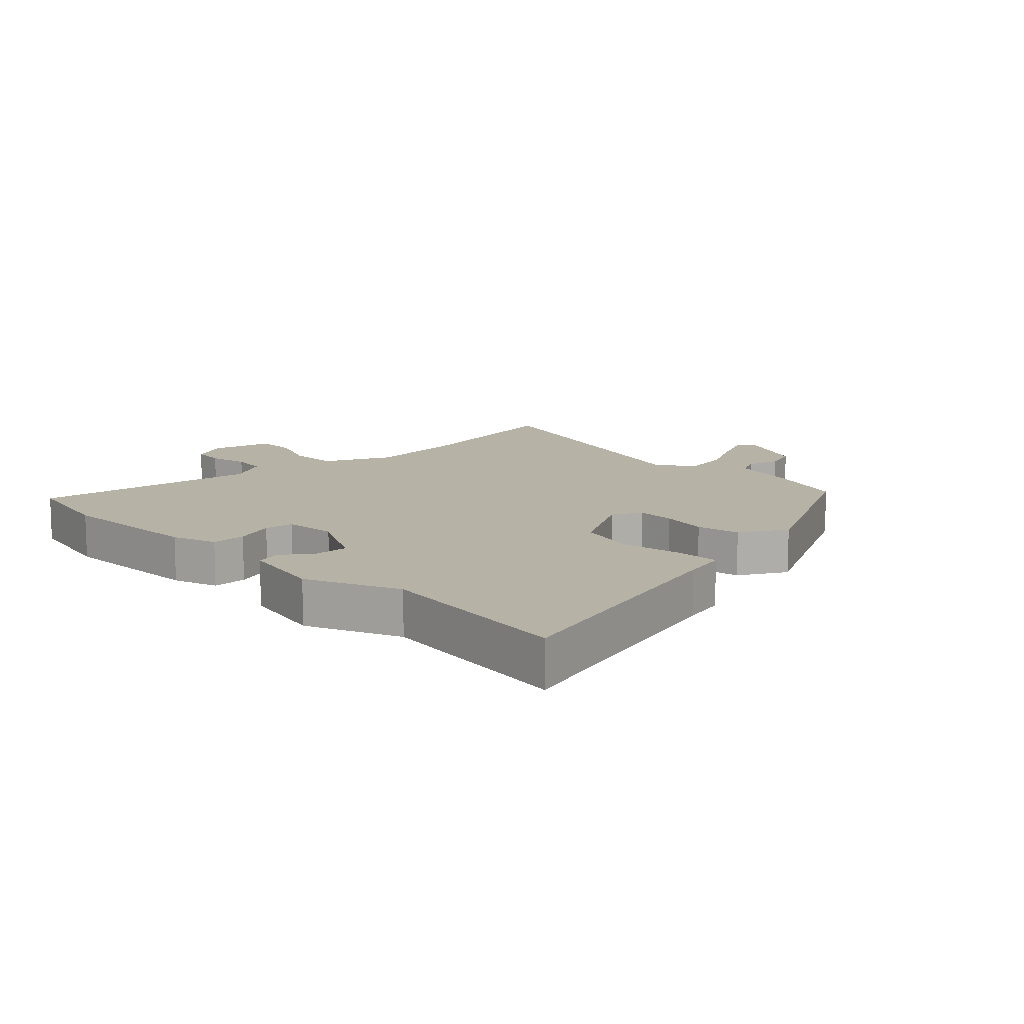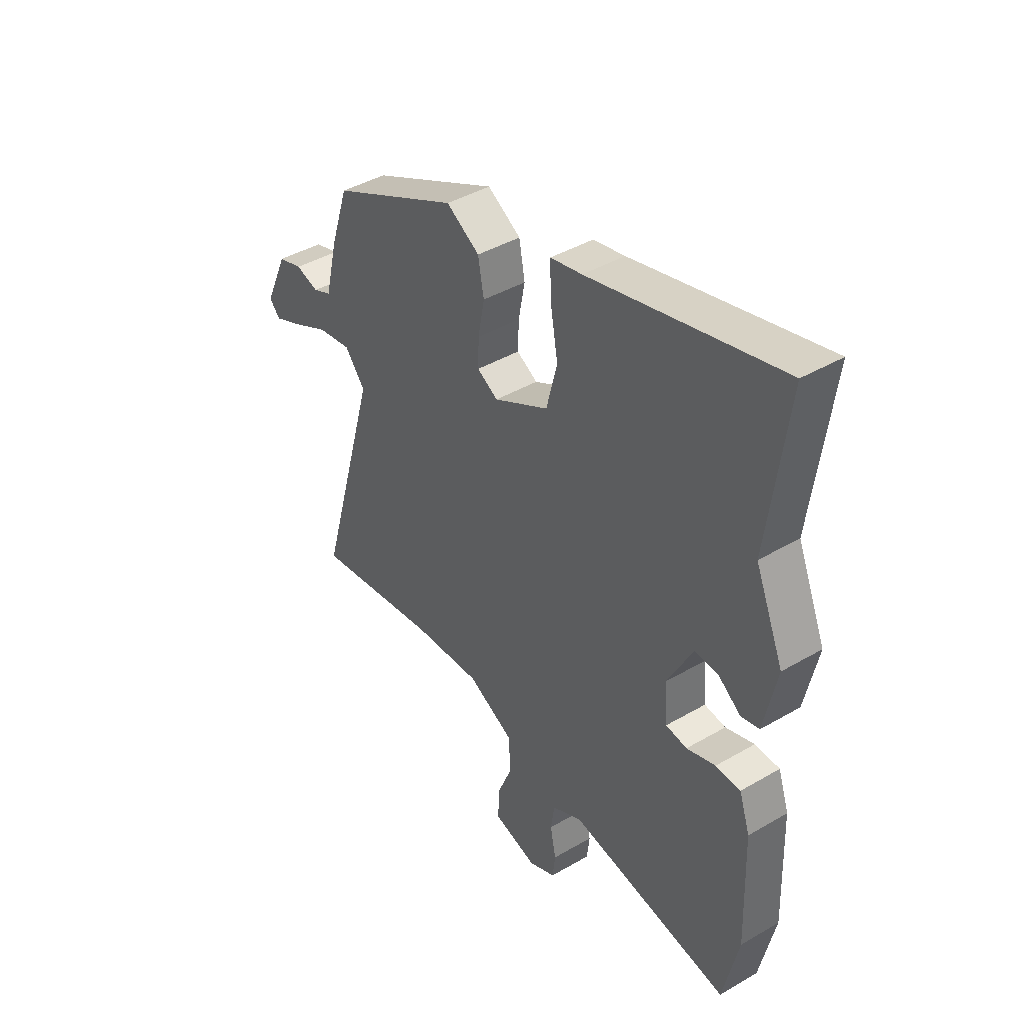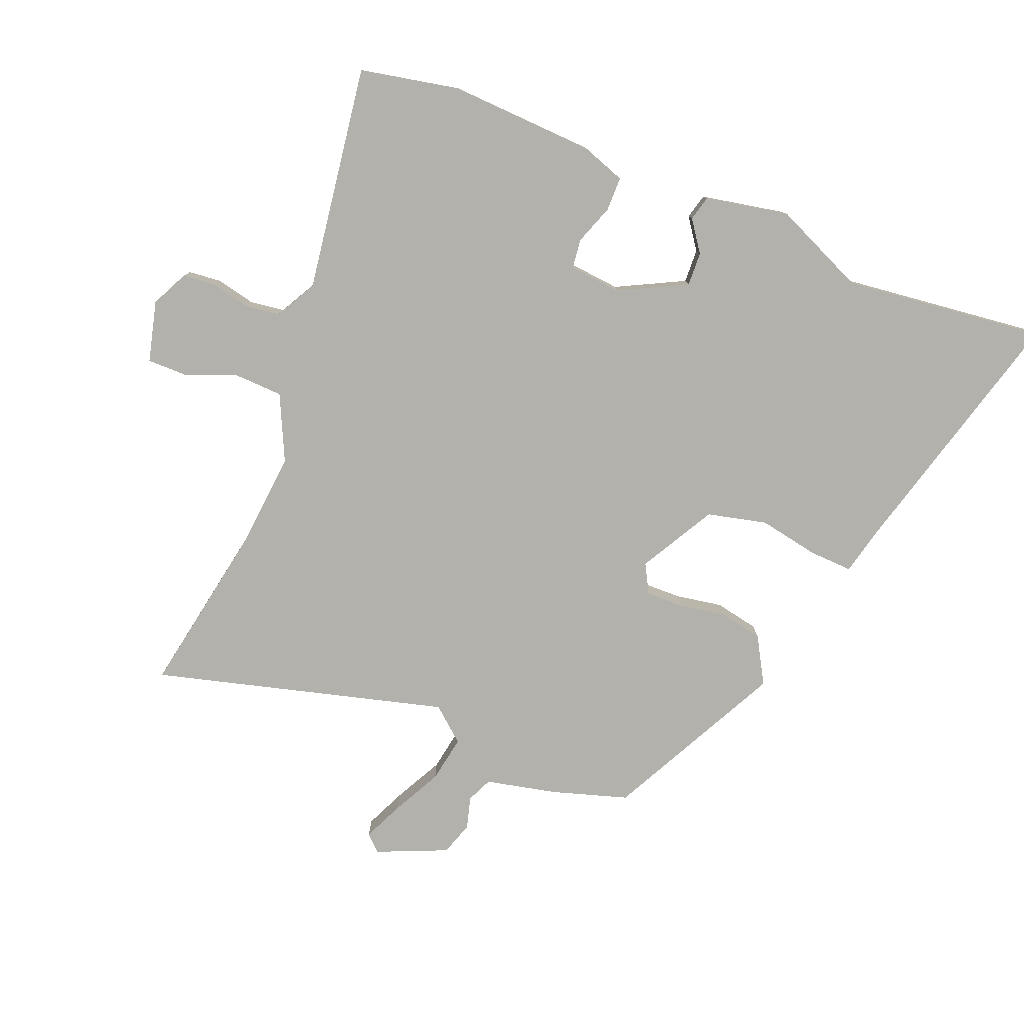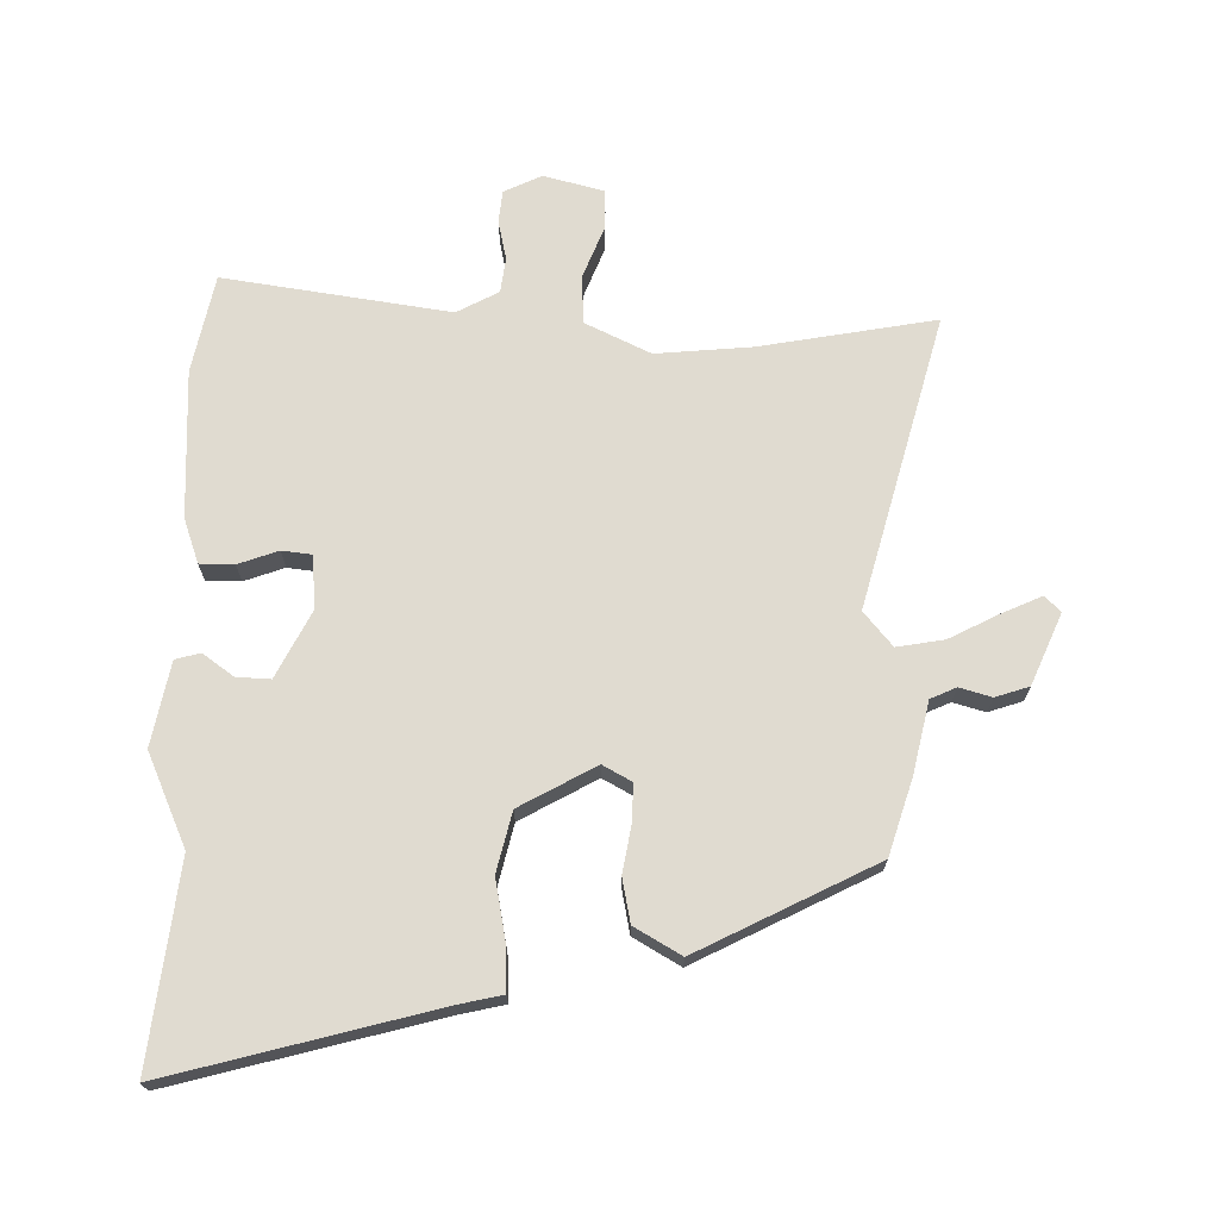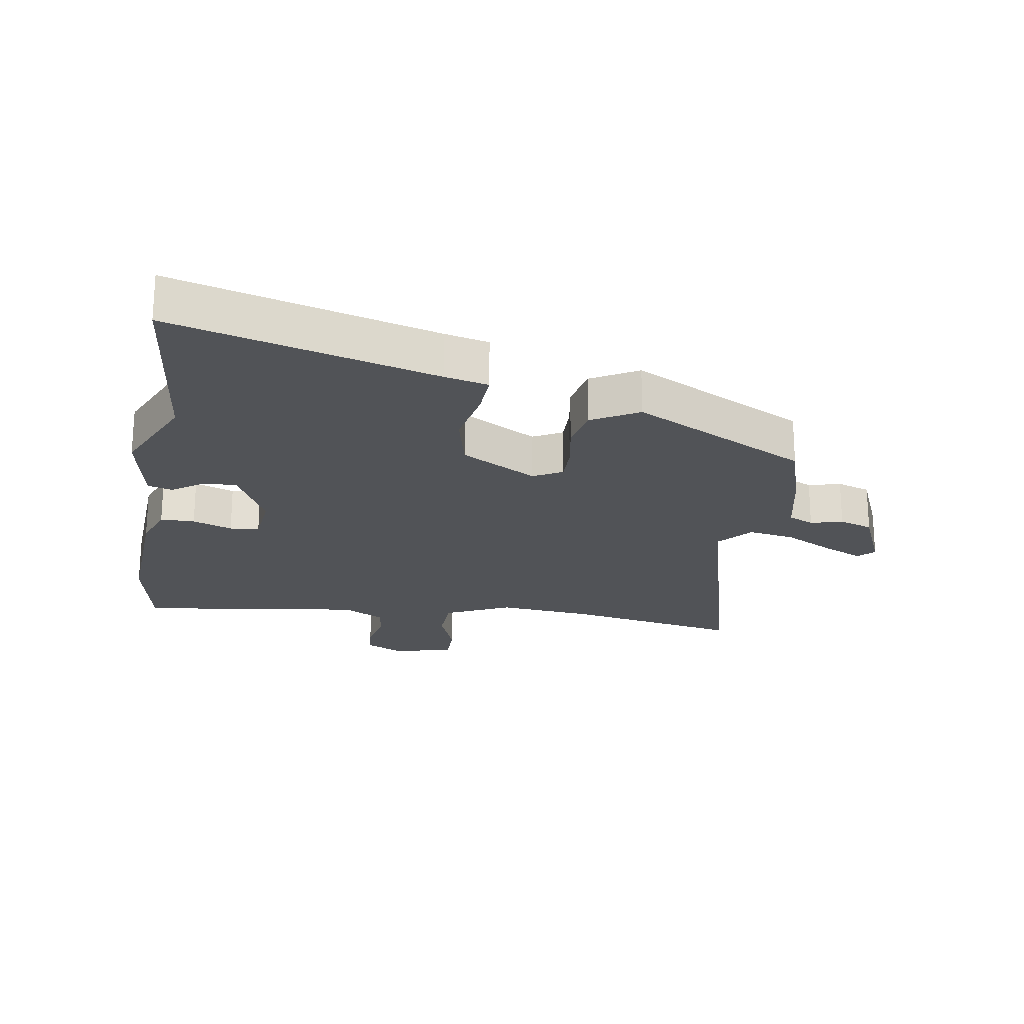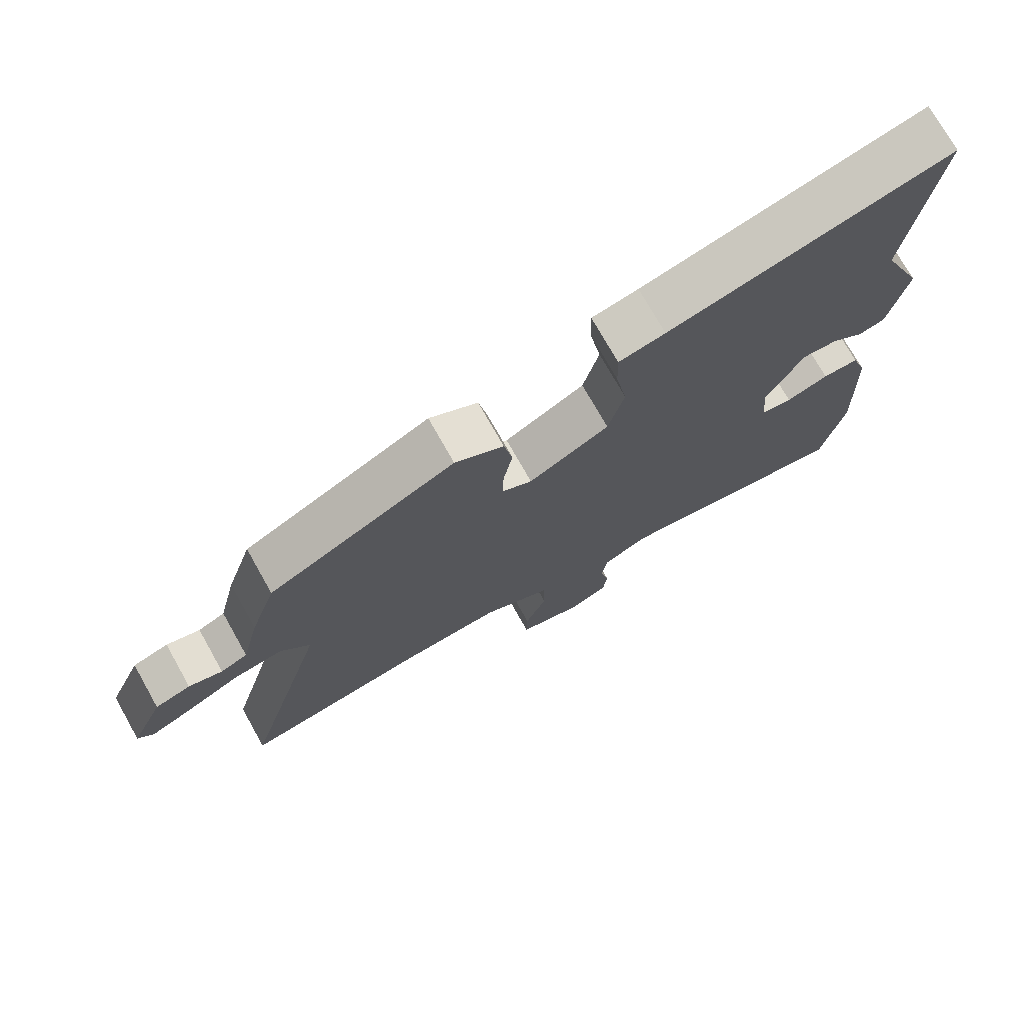
<metadata>
{"format":"obj","ext":"obj","renderer":"f3d","projection":"perspective","resolution":1024,"background":"white","views":[{"elev":12.2,"azim":-44.8,"up":"+Y"},{"elev":42.2,"azim":-125.0,"up":"+Z"},{"elev":-79.0,"azim":-112.7,"up":"+Y"},{"elev":70.1,"azim":0.3,"up":"+Y"},{"elev":-21.9,"azim":-10.3,"up":"+Y"},{"elev":74.0,"azim":150.6,"up":"+Z"}]}
</metadata>
<code>
v 0.504 0.07 0.316
v 0.543 0.07 0.196
v 0.57 0.07 0.082
v 0.611 0.07 0.064
v 0.662 0.07 0.079
v 0.716 0.07 0.062
v 0.766 0.07 -0.05
v 0.742 0.07 -0.076
v 0.678 0.07 -0.048
v 0.598 0.07 -0.008
v 0.523 0.07 0.004
v 0.478 0.07 -0.051
v 0.61 0.07 -0.518
v 0.329 0.07 -0.471
v 0.176 0.07 -0.459
v 0.072 0.07 -0.51
v 0.07 0.07 -0.588
v 0.103 0.07 -0.669
v 0.104 0.07 -0.734
v 0.007 0.07 -0.76
v -0.053 0.07 -0.732
v -0.059 0.07 -0.68
v -0.046 0.07 -0.617
v -0.054 0.07 -0.561
v -0.121 0.07 -0.526
v -0.482 0.07 -0.583
v -0.516 0.07 -0.426
v -0.508 0.07 -0.19
v -0.484 0.07 -0.119
v -0.429 0.07 -0.118
v -0.365 0.07 -0.14
v -0.318 0.07 -0.134
v -0.311 0.07 -0.05
v -0.367 0.07 0.057
v -0.421 0.07 0.054
v -0.47 0.07 0.018
v -0.51 0.07 0.028
v -0.538 0.07 0.162
v -0.475 0.07 0.31
v -0.517 0.07 0.632
v -0.094 0.07 0.524
v -0.024 0.07 0.509
v -0.026 0.07 0.439
v -0.043 0.07 0.342
v -0.019 0.07 0.247
v 0.103 0.07 0.181
v 0.149 0.07 0.207
v 0.147 0.07 0.267
v 0.133 0.07 0.342
v 0.146 0.07 0.412
v 0.22 0.07 0.456
v 0.504 0 0.316
v 0.543 0 0.196
v 0.57 0 0.082
v 0.611 0 0.064
v 0.662 0 0.079
v 0.716 0 0.062
v 0.766 0 -0.05
v 0.742 0 -0.076
v 0.678 0 -0.048
v 0.598 0 -0.008
v 0.523 0 0.004
v 0.478 0 -0.051
v 0.61 0 -0.518
v 0.329 0 -0.471
v 0.176 0 -0.459
v 0.072 0 -0.51
v 0.07 0 -0.588
v 0.103 0 -0.669
v 0.104 0 -0.734
v 0.007 0 -0.76
v -0.053 0 -0.732
v -0.059 0 -0.68
v -0.046 0 -0.617
v -0.054 0 -0.561
v -0.121 0 -0.526
v -0.482 0 -0.583
v -0.516 0 -0.426
v -0.508 0 -0.19
v -0.484 0 -0.119
v -0.429 0 -0.118
v -0.365 0 -0.14
v -0.318 0 -0.134
v -0.311 0 -0.05
v -0.367 0 0.057
v -0.421 0 0.054
v -0.47 0 0.018
v -0.51 0 0.028
v -0.538 0 0.162
v -0.475 0 0.31
v -0.517 0 0.632
v -0.094 0 0.524
v -0.024 0 0.509
v -0.026 0 0.439
v -0.043 0 0.342
v -0.019 0 0.247
v 0.103 0 0.181
v 0.149 0 0.207
v 0.147 0 0.267
v 0.133 0 0.342
v 0.146 0 0.412
v 0.22 0 0.456
f 48 49 50 51
f 47 48 51 1
f 46 47 1 2
f 41 42 43 44
f 39 40 41 44
f 39 44 45
f 38 39 45 46
f 35 36 37 38
f 34 35 38 46
f 28 29 30 31
f 28 31 32
f 25 26 27 28
f 24 25 28 32
f 20 21 22 23
f 20 23 24
f 17 18 19 20
f 16 17 20 24
f 15 16 24 32
f 12 13 14
f 12 14 15 32
f 7 8 9 10
f 5 6 7 10
f 4 5 10 11
f 3 4 11
f 33 34 46 2
f 11 12 32 33
f 2 3 11 33
f 102 101 100 99
f 52 102 99 98
f 53 52 98 97
f 95 94 93 92
f 95 92 91 90
f 96 95 90
f 97 96 90 89
f 89 88 87 86
f 97 89 86 85
f 82 81 80 79
f 83 82 79
f 79 78 77 76
f 83 79 76 75
f 74 73 72 71
f 75 74 71
f 71 70 69 68
f 75 71 68 67
f 83 75 67 66
f 65 64 63
f 83 66 65 63
f 61 60 59 58
f 61 58 57 56
f 62 61 56 55
f 62 55 54
f 53 97 85 84
f 84 83 63 62
f 84 62 54 53
f 1 52 53 2
f 2 53 54 3
f 3 54 55 4
f 4 55 56 5
f 5 56 57 6
f 6 57 58 7
f 7 58 59 8
f 8 59 60 9
f 9 60 61 10
f 10 61 62 11
f 11 62 63 12
f 12 63 64 13
f 13 64 65 14
f 14 65 66 15
f 15 66 67 16
f 16 67 68 17
f 17 68 69 18
f 18 69 70 19
f 19 70 71 20
f 20 71 72 21
f 21 72 73 22
f 22 73 74 23
f 23 74 75 24
f 24 75 76 25
f 25 76 77 26
f 26 77 78 27
f 27 78 79 28
f 28 79 80 29
f 29 80 81 30
f 30 81 82 31
f 31 82 83 32
f 32 83 84 33
f 33 84 85 34
f 34 85 86 35
f 35 86 87 36
f 36 87 88 37
f 37 88 89 38
f 38 89 90 39
f 39 90 91 40
f 40 91 92 41
f 41 92 93 42
f 42 93 94 43
f 43 94 95 44
f 44 95 96 45
f 45 96 97 46
f 46 97 98 47
f 47 98 99 48
f 48 99 100 49
f 49 100 101 50
f 50 101 102 51
f 51 102 52 1

</code>
